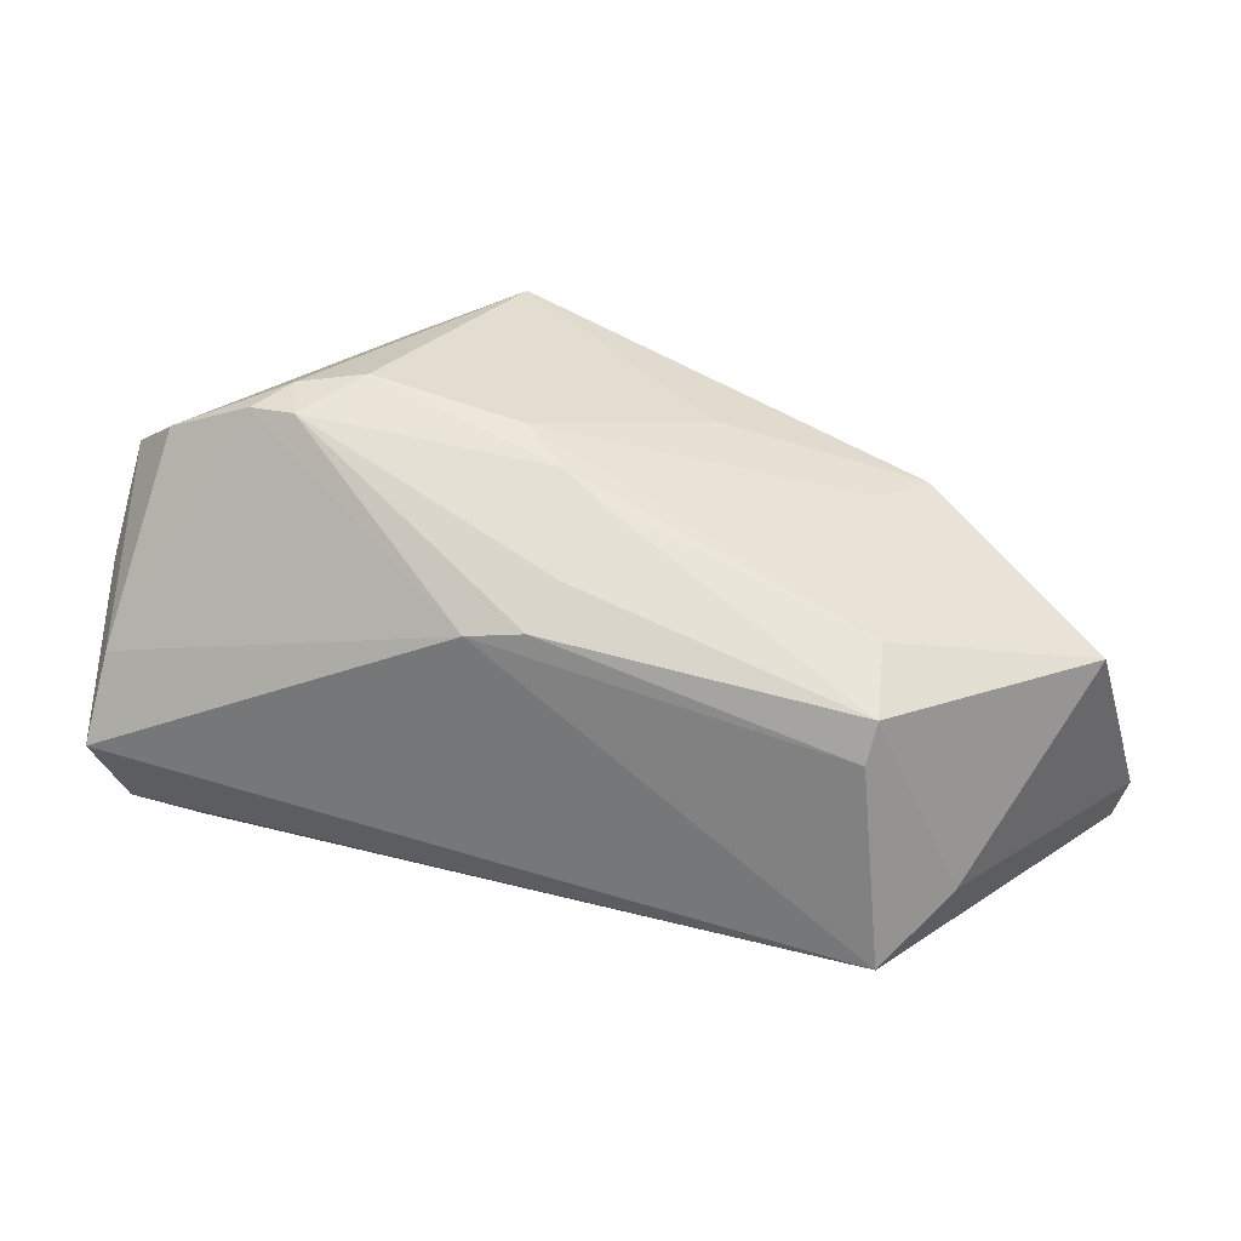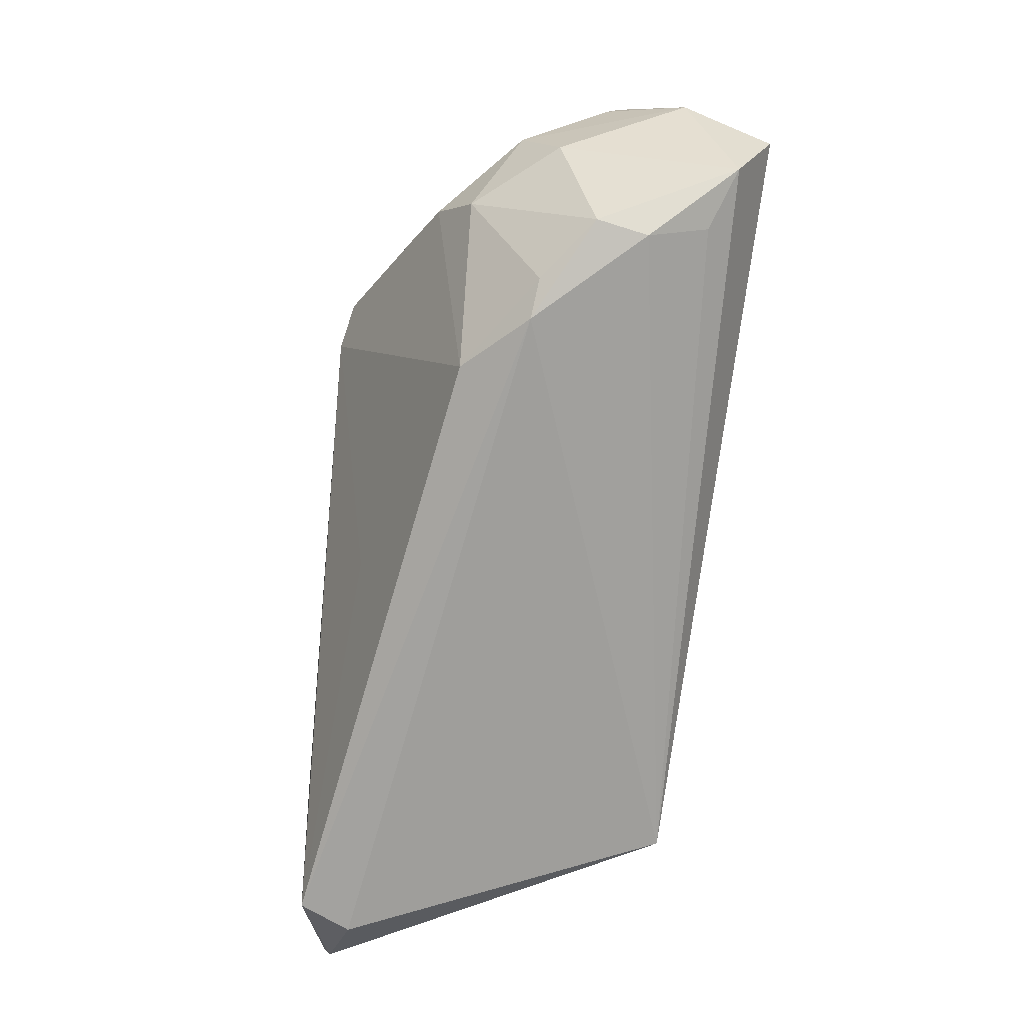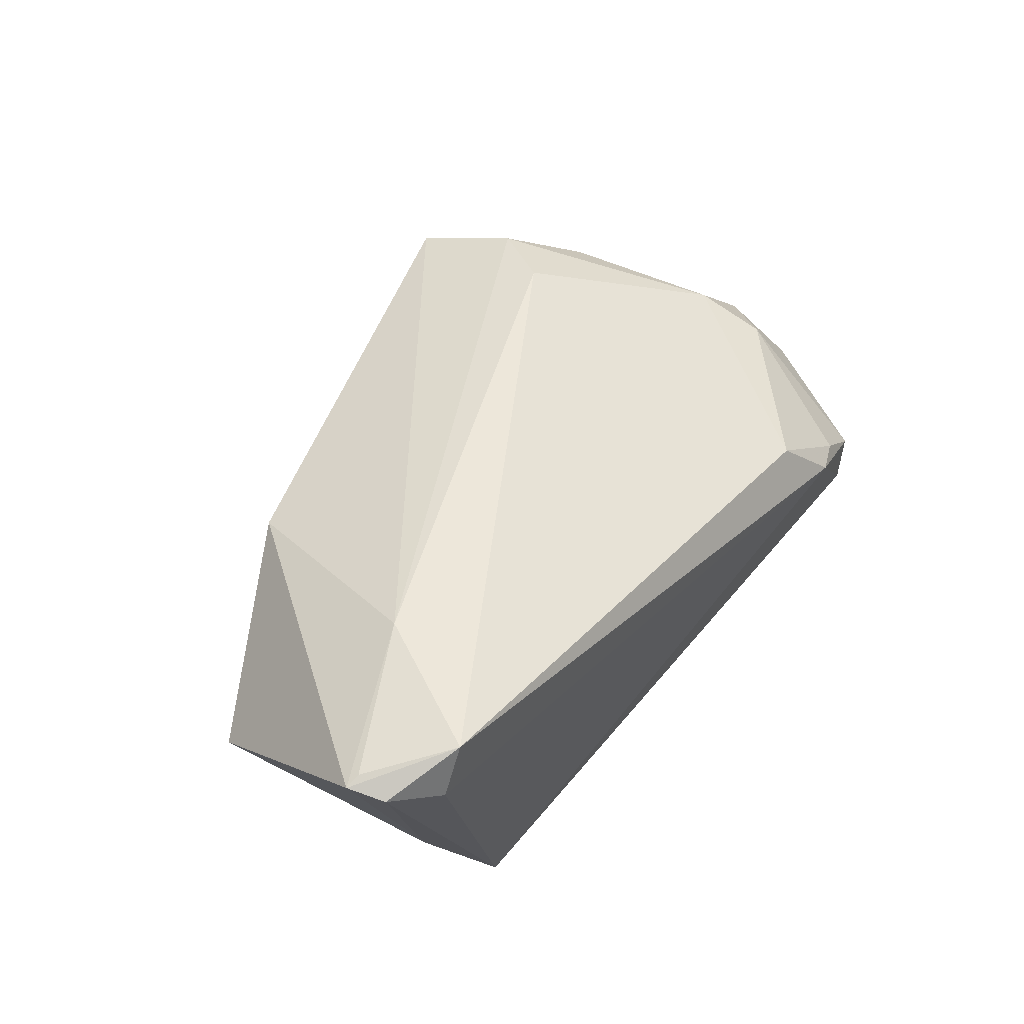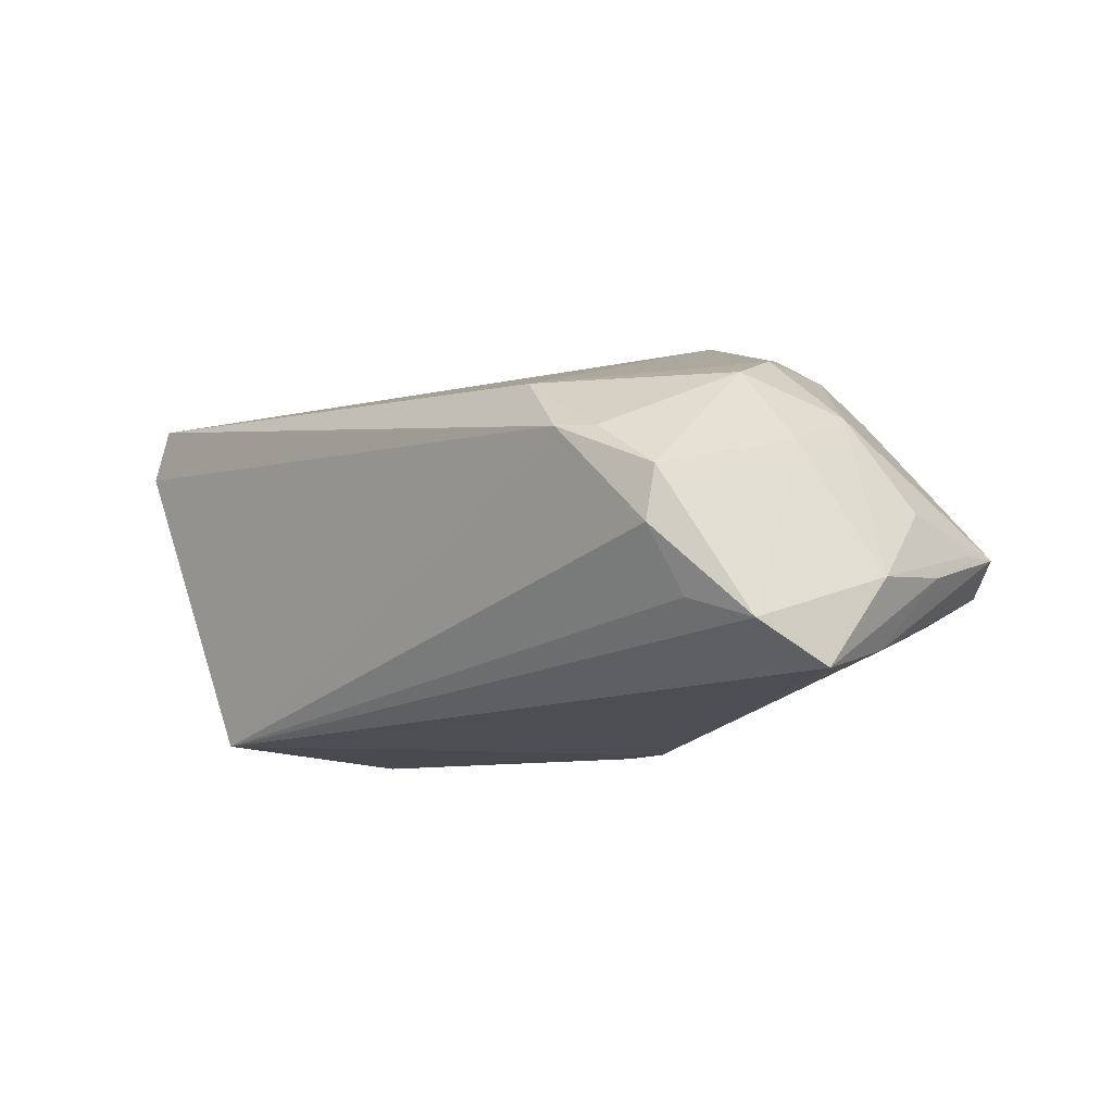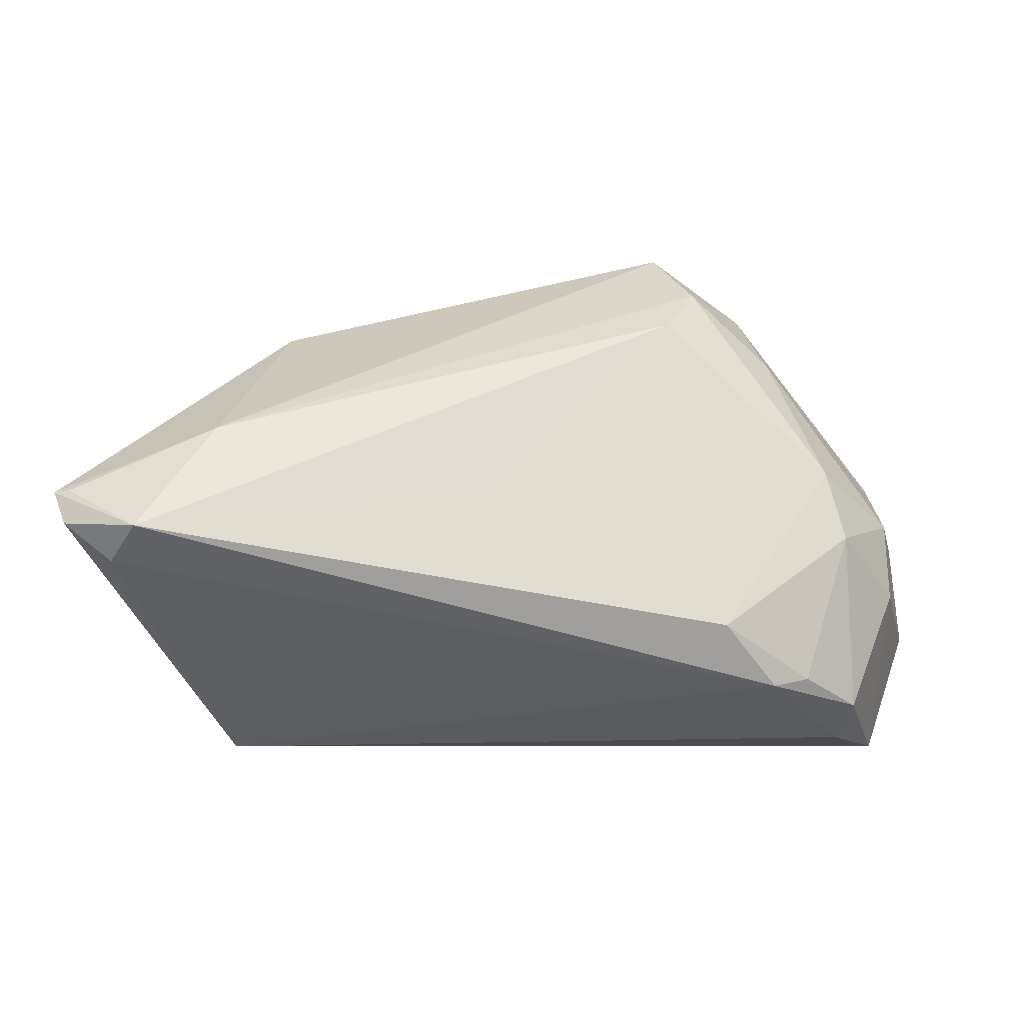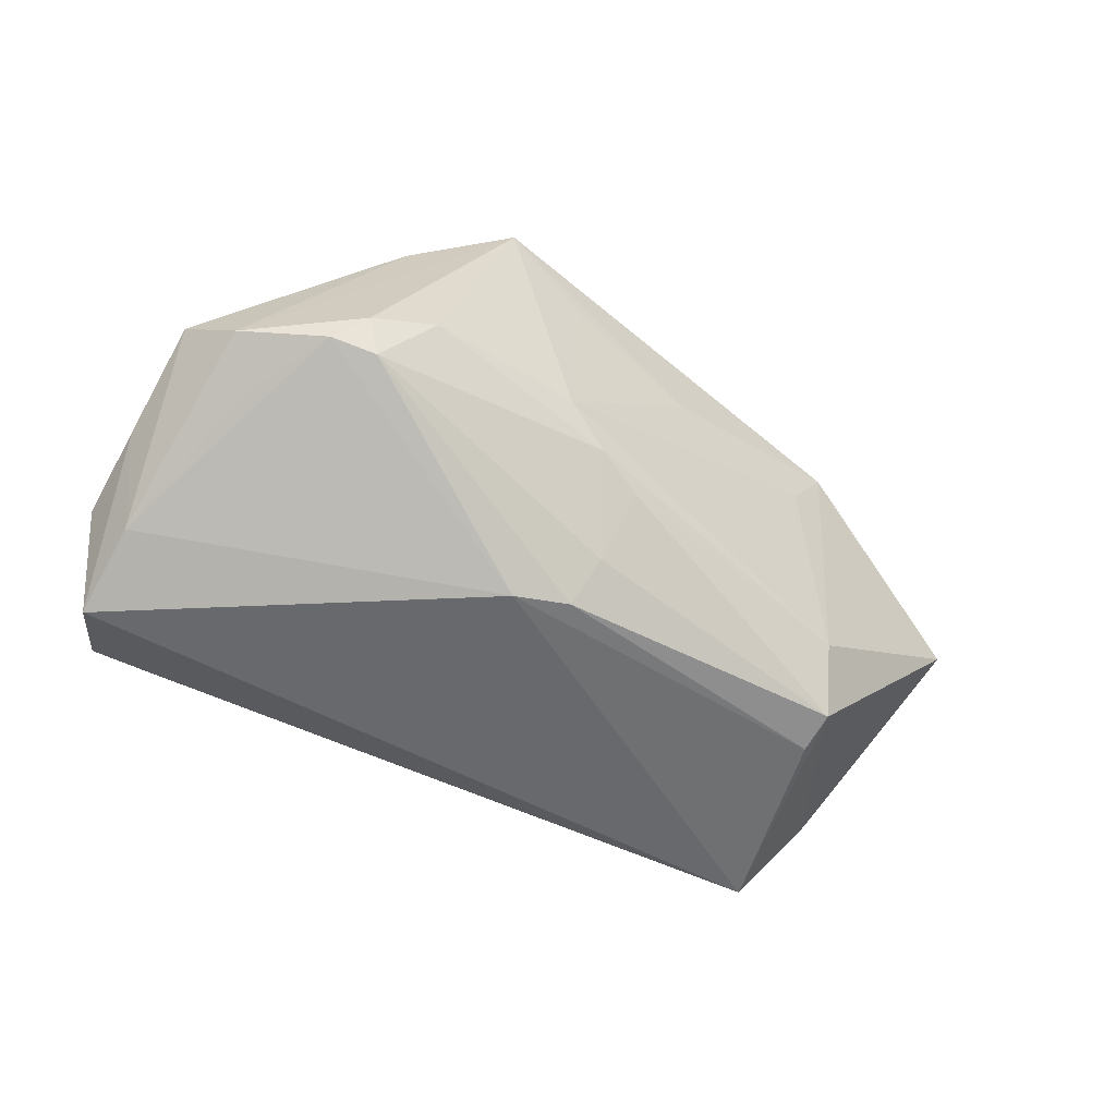
<metadata>
{"format":"obj","ext":"obj","renderer":"f3d","projection":"perspective","resolution":1024,"background":"white","views":[{"elev":26.8,"azim":-163.5,"up":"+Y"},{"elev":-72.5,"azim":83.5,"up":"+Y"},{"elev":48.1,"azim":-51.1,"up":"+Z"},{"elev":-16.3,"azim":48.2,"up":"+Z"},{"elev":-46.4,"azim":-5.7,"up":"+Y"},{"elev":-56.2,"azim":158.5,"up":"+Z"}]}
</metadata>
<code>
v -0.002068 0.01939 -0.01257
v 0.05348 0.004218 -0.006116
v 0.05595 -0.004203 -0.01516
v 0.04432 -0.02617 -0.004763
v 0.009073 0.009206 -0.02541
v 0.03941 -0.002984 0.01382
v 0.05095 -0.01891 -0.0211
v -0.03783 -0.01319 0.02289
v 0.05443 0.006206 -0.01309
v -0.04558 -0.02948 0.02157
v 0.007432 0.0262 0.01365
v 0.03176 0.02594 -0.01287
v 0.04719 0.02203 -0.01113
v 0.04205 -0.01068 0.009806
v 0.05012 -0.01089 -0.0001761
v -0.04094 -0.01879 -0.01415
v 0.0003438 0.01426 -0.02033
v 0.05241 0.01865 -0.00833
v 0.04948 -0.002331 0.004309
v -0.003811 -0.01649 0.01878
v -0.008107 0.02141 0.008438
v -0.03165 0.008881 -0.01396
v 0.04401 0.01688 -0.01475
v -0.03294 0.004076 -0.02156
v 0.05181 -0.00063 -0.02171
v -0.03091 0.01432 0.01479
v 0.02165 0.0182 0.0246
v -0.05417 -0.02204 0.01921
v 0.02544 -0.02682 0.009041
v 0.03259 -0.02948 0.001568
v -0.05275 0.001765 0.002528
v -0.02662 0.01494 0.007952
v 0.03258 0.01389 0.01722
v 0.03351 0.02761 -0.008355
v 0.04318 -0.02645 -0.01087
v 0.05337 -0.01069 -0.02541
v 0.008176 0.02513 -0.006748
v -0.04835 -0.02948 0.01543
v 0.003112 0.02228 -0.01042
v -0.03421 -0.02481 -0.02249
v 0.01757 0.01043 0.02541
v 0.03701 -0.02744 0.001006
v 0.03725 0.02568 -0.01201
v 0.02981 0.02499 0.01542
v 0.02582 0.02866 -0.006522
v 0.01748 0.02948 0.02139
v 0.05309 0.01361 -0.008906
v 0.002468 0.01014 -0.02485
v 0.04395 -0.02185 -0.01813
v -0.03204 -0.0006824 -0.02269
v -0.05595 -0.0218 0.01846
v -0.05421 -0.02596 0.01758
f 24 40 16
f 51 26 31
f 31 16 51
f 24 16 31
f 7 36 3
f 40 36 7
f 8 26 51
f 46 26 8
f 2 19 3
f 46 8 27
f 27 8 41
f 40 38 52
f 51 16 52
f 52 16 40
f 24 31 22
f 22 31 26
f 39 22 37
f 21 26 46
f 21 37 26
f 45 37 46
f 12 39 45
f 45 39 37
f 50 40 24
f 5 25 36
f 5 36 40
f 40 50 5
f 15 19 14
f 3 19 15
f 15 7 3
f 30 38 40
f 3 36 9
f 36 25 9
f 19 2 18
f 3 9 18
f 18 9 25
f 6 27 41
f 14 19 6
f 28 8 51
f 26 37 32
f 32 22 26
f 37 22 32
f 24 22 1
f 22 39 1
f 46 37 11
f 11 21 46
f 37 21 11
f 4 15 14
f 7 15 4
f 46 27 44
f 47 2 3
f 3 18 47
f 47 18 2
f 34 45 46
f 12 45 34
f 38 30 10
f 10 52 38
f 51 52 10
f 10 28 51
f 8 28 10
f 41 8 10
f 17 39 12
f 17 1 39
f 24 1 17
f 42 4 14
f 30 4 42
f 7 4 35
f 35 30 40
f 35 4 30
f 19 18 33
f 18 44 33
f 33 6 19
f 27 6 33
f 33 44 27
f 46 44 13
f 13 34 46
f 13 44 18
f 13 18 25
f 25 23 13
f 29 10 30
f 29 42 14
f 30 42 29
f 14 6 29
f 29 6 41
f 12 5 48
f 48 17 12
f 24 17 48
f 48 50 24
f 48 5 50
f 40 7 49
f 49 35 40
f 7 35 49
f 12 34 43
f 34 13 43
f 43 13 23
f 43 23 25
f 43 5 12
f 25 5 43
f 41 10 20
f 20 29 41
f 10 29 20

</code>
